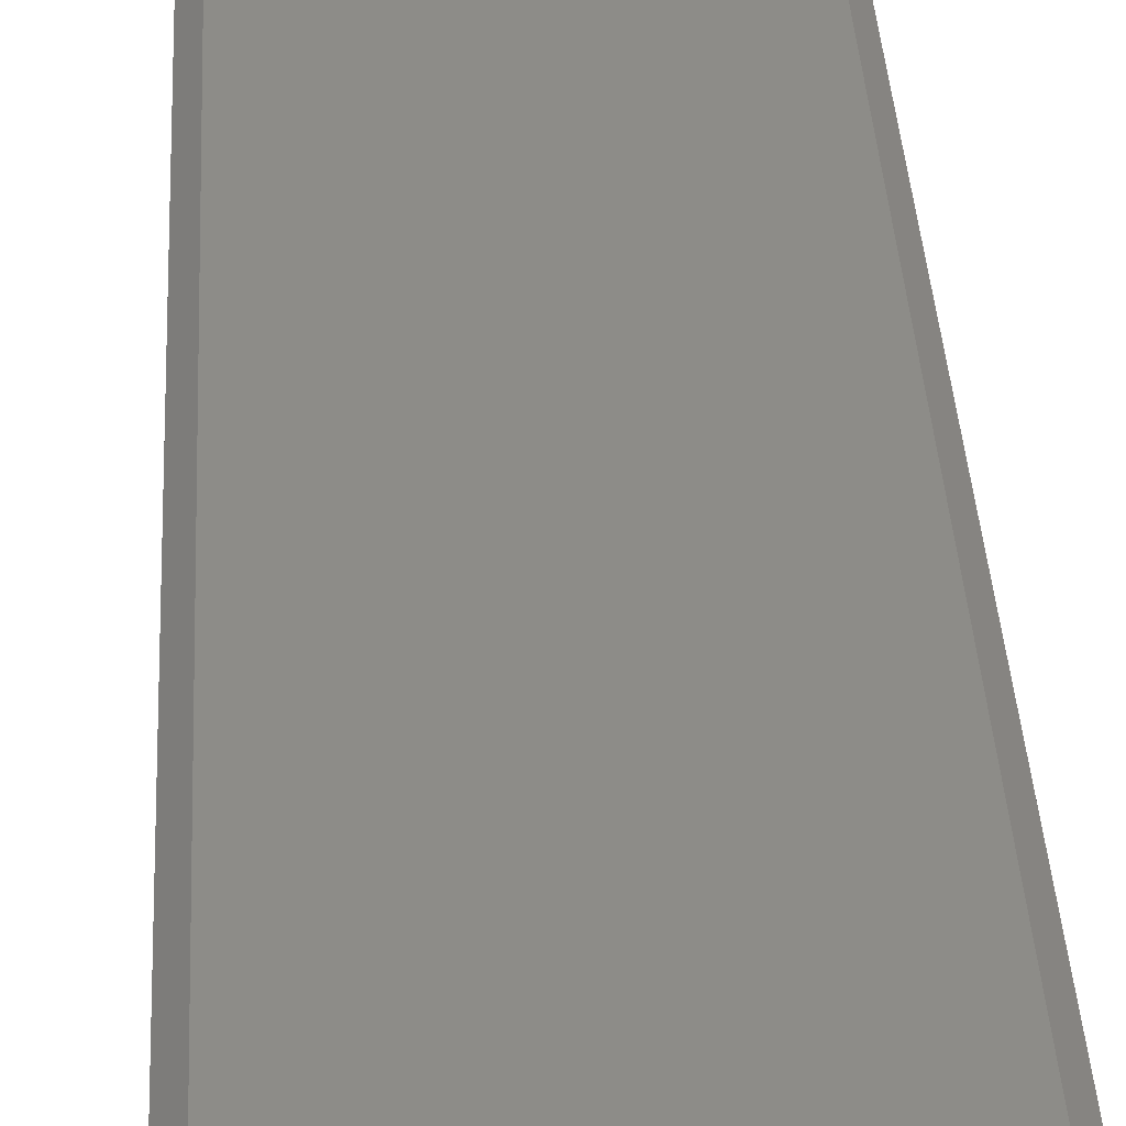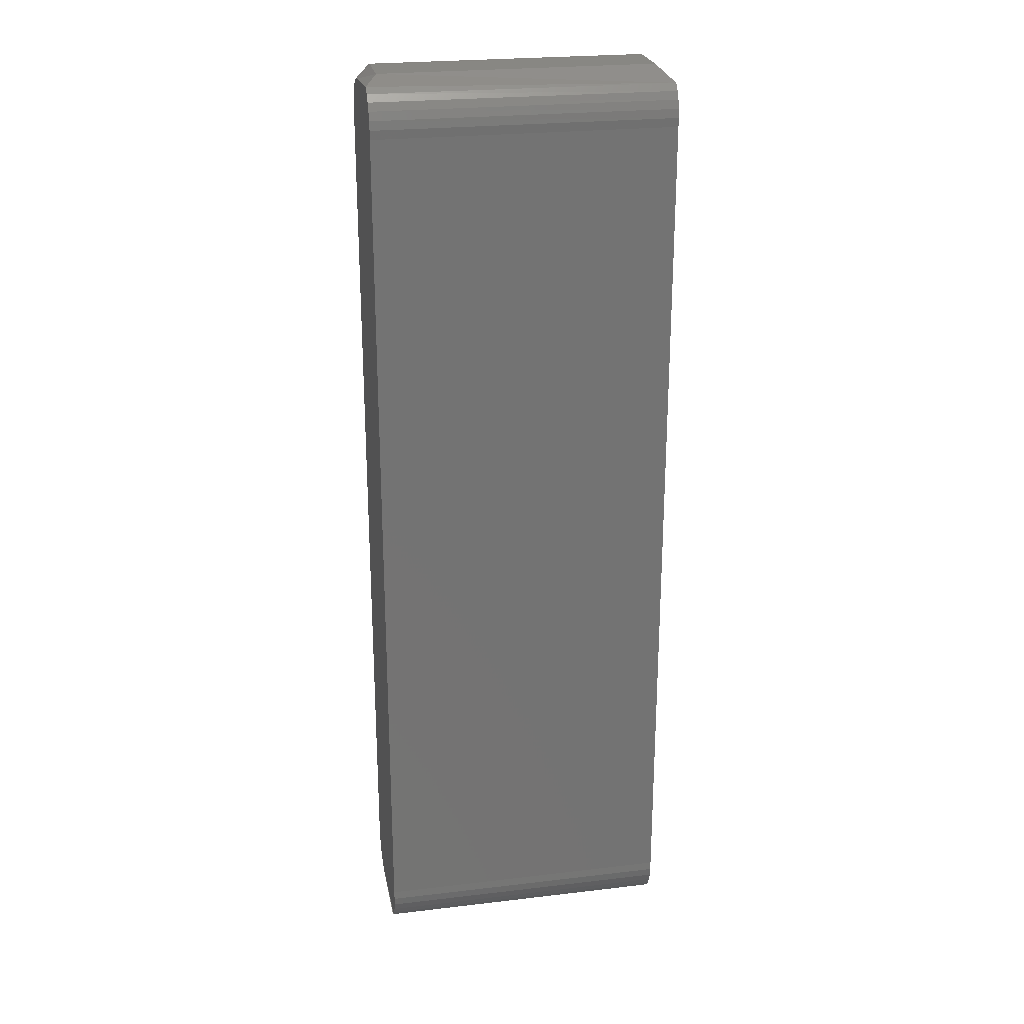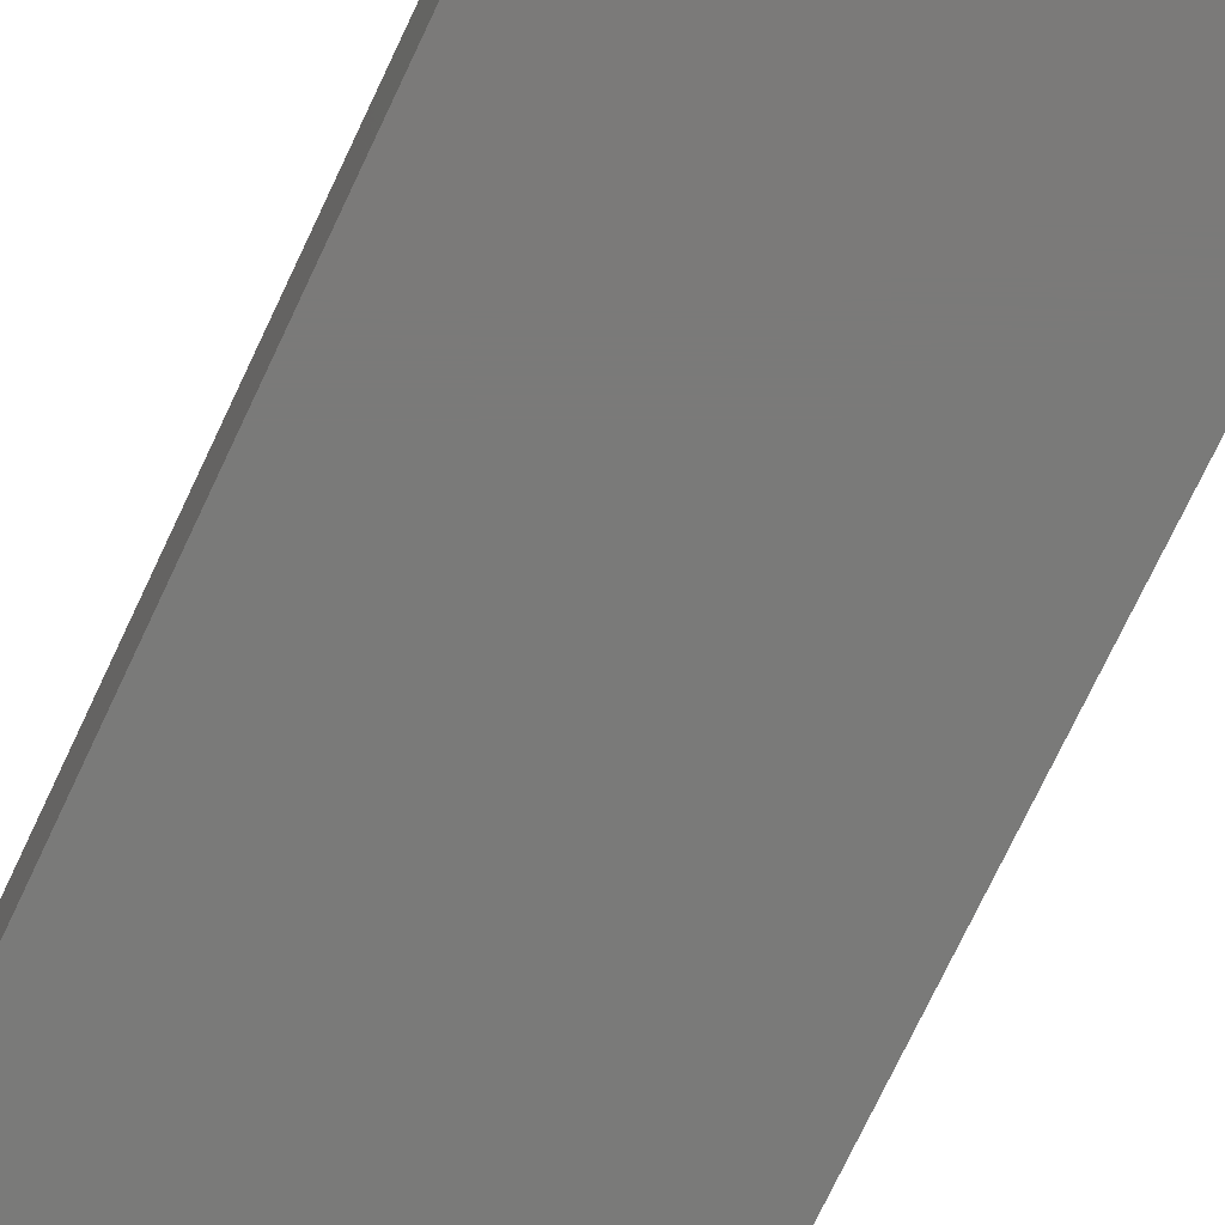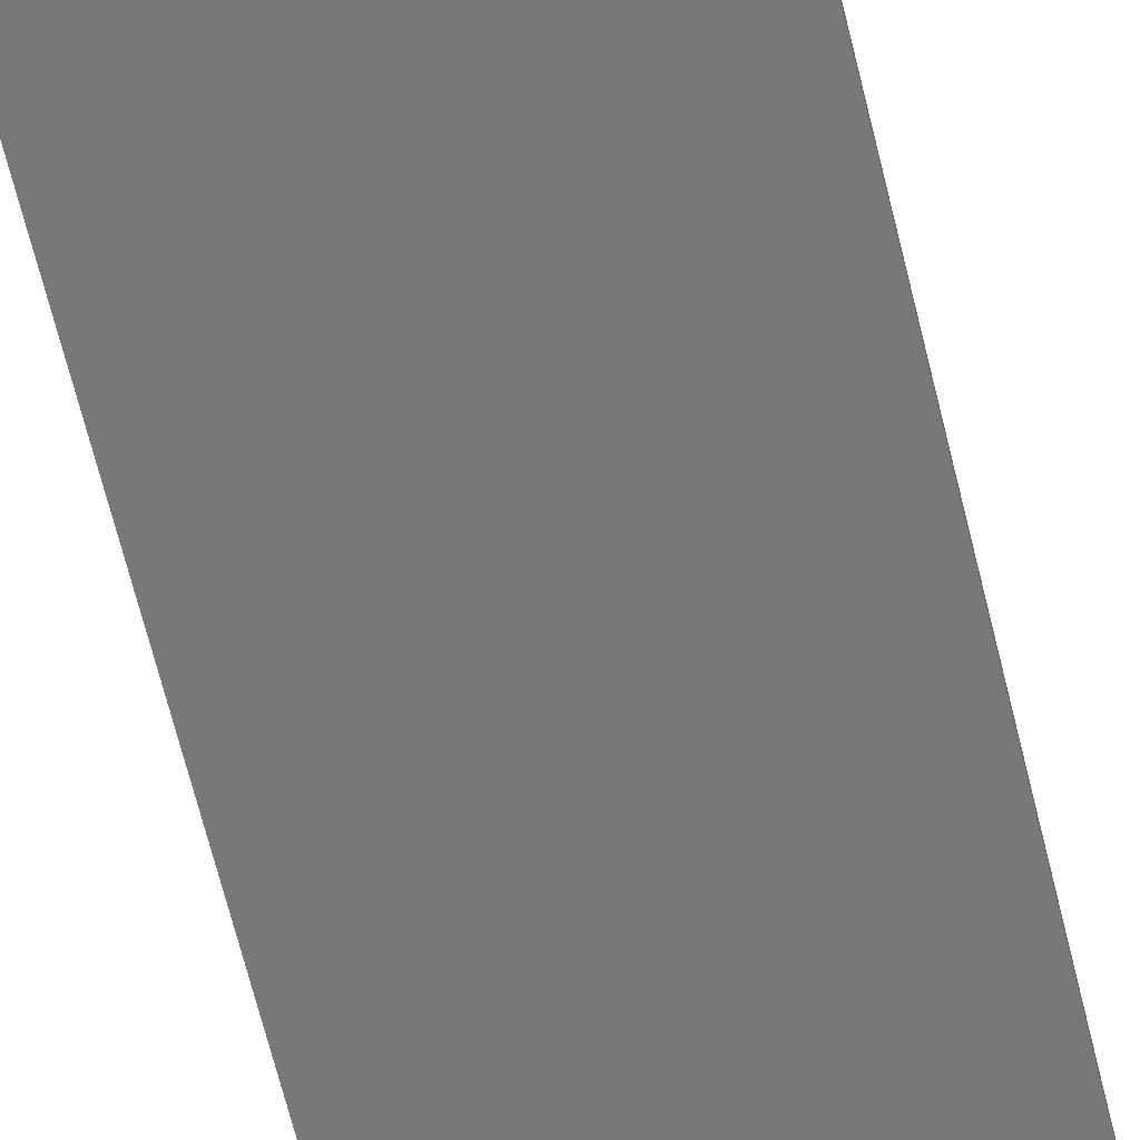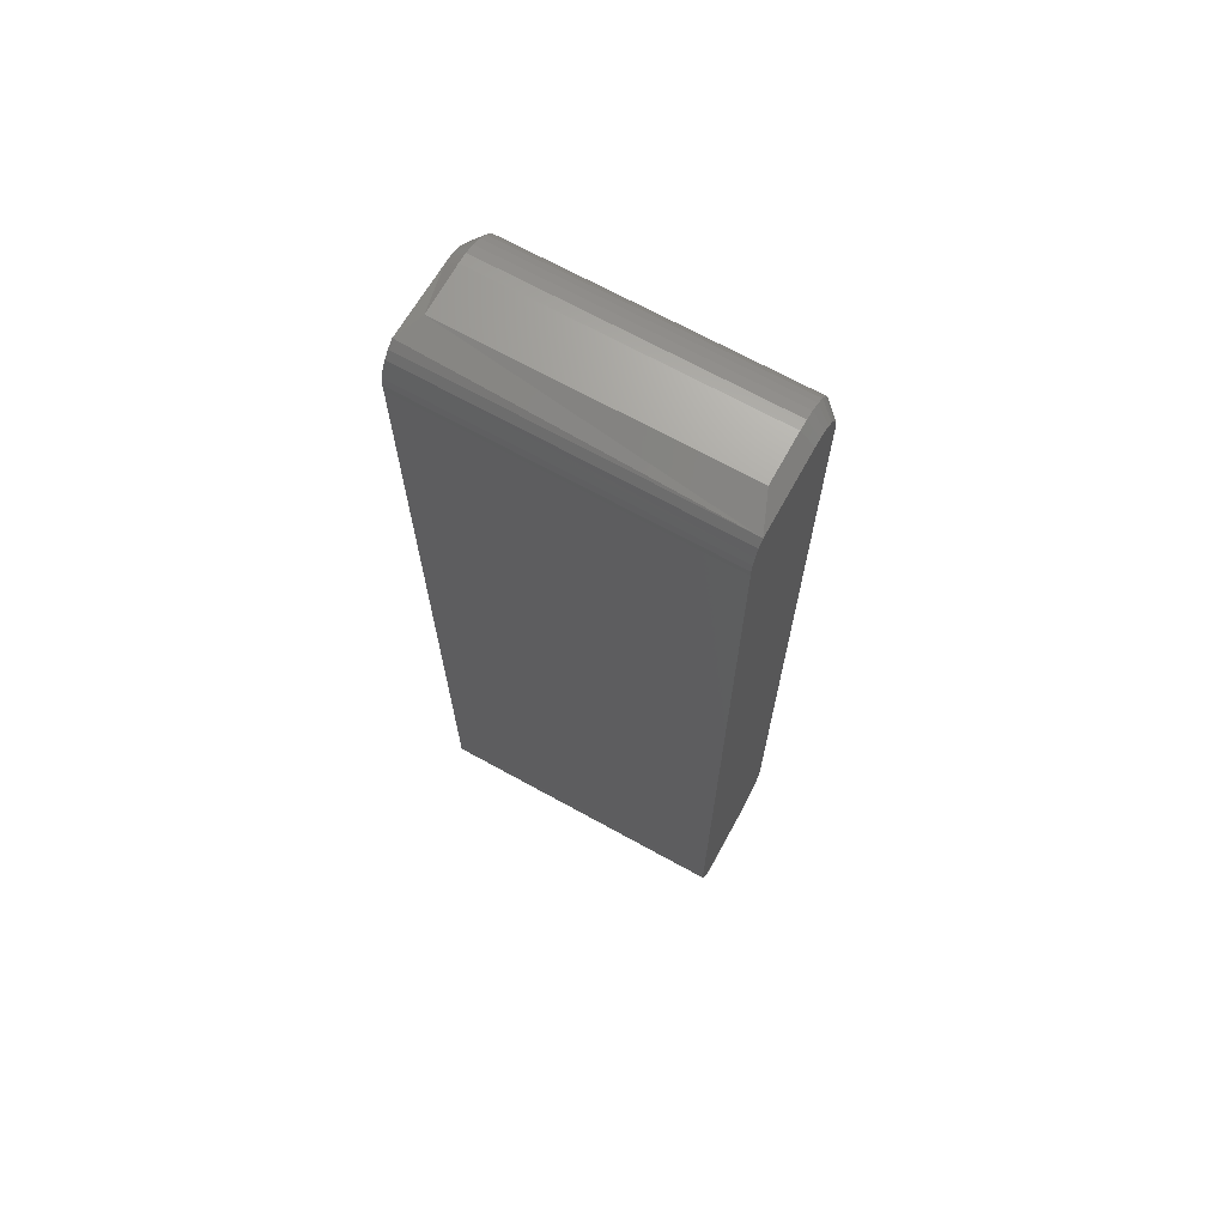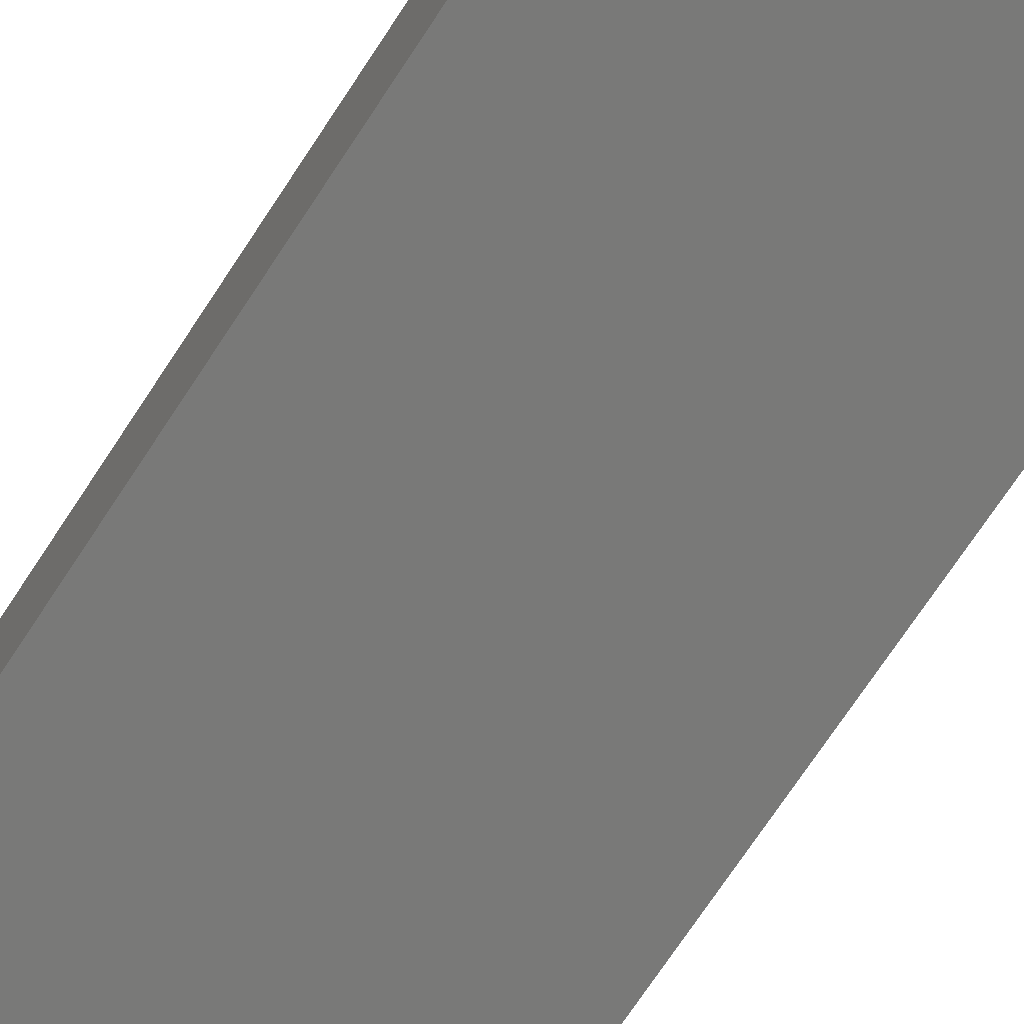
<metadata>
{"format":"stl","ext":"stl","renderer":"f3d","projection":"perspective","resolution":1024,"background":"white","views":[{"elev":35.3,"azim":177.1,"up":"+Z"},{"elev":24.4,"azim":169.0,"up":"+Y"},{"elev":-73.3,"azim":154.8,"up":"+Z"},{"elev":-71.1,"azim":14.2,"up":"+Z"},{"elev":69.1,"azim":-151.1,"up":"+Y"},{"elev":-71.9,"azim":146.7,"up":"+Z"}]}
</metadata>
<code>
# stl→obj: 103 verts, 200 faces
v 0.1797 0.1184 0.4252
v 0.1797 0.108 0.4257
v 0.1797 0.1132 0.425
v 0.1797 0.6407 0.5025
v 0.1797 0.1052 0.5003
v 0.1797 0.6448 0.5003
v 0.1797 0.1016 0.4973
v 0.1797 0.6484 0.4973
v 0.1797 0.09866 0.4937
v 0.1797 0.6513 0.4937
v 0.1797 0.09646 0.4896
v 0.1797 0.6535 0.4896
v 0.1797 0.09511 0.4851
v 0.1797 0.6549 0.4851
v 0.1797 0.6556 0.4335
v 0.1797 0.09441 0.4335
v 0.1797 0.09841 0.4301
v 0.1797 0.6516 0.4301
v 0.1797 0.103 0.4274
v 0.1797 0.647 0.4274
v 0.1797 0.6316 0.4252
v 0.1797 0.6368 0.425
v 0.1797 0.642 0.4257
v 0.1797 0.1093 0.5025
v 0.1797 0.6362 0.5038
v 0.1797 0.6316 0.5043
v 0.1797 0.1184 0.5043
v 0.1797 0.1138 0.5038
v 0.1797 0.6553 0.4805
v 0.1797 0.09465 0.4805
v 0.1797 0.6589 0.4376
v -1.233e-17 0.1132 0.425
v -1.237e-17 0.108 0.4257
v -1.234e-17 0.1184 0.4252
v -2.213e-17 0.6448 0.5003
v -2.213e-17 0.1052 0.5003
v -2.225e-17 0.6407 0.5025
v -2.197e-17 0.1016 0.4973
v -2.197e-17 0.6484 0.4973
v -2.177e-17 0.09866 0.4937
v -2.177e-17 0.6513 0.4937
v -2.154e-17 0.09646 0.4896
v -2.154e-17 0.6535 0.4896
v -2.129e-17 0.09511 0.4851
v -1.247e-17 0.103 0.4274
v -1.261e-17 0.09841 0.4301
v -1.26e-17 0.6514 0.4299
v -1.279e-17 0.6553 0.4332
v -1.28e-17 0.09441 0.4335
v -2.104e-17 0.09465 0.4805
v -2.104e-17 0.6553 0.4805
v -1.246e-17 0.6468 0.4274
v -1.237e-17 0.6419 0.4257
v -1.233e-17 0.6368 0.425
v -1.797e-17 0.6316 0.4252
v -2.225e-17 0.1093 0.5025
v -2.233e-17 0.1138 0.5038
v -2.236e-17 0.1184 0.5043
v -2.236e-17 0.6316 0.5043
v -2.233e-17 0.6362 0.5038
v -2.129e-17 0.6549 0.4851
v 0.007812 0.08684 0.4805
v 0.007812 0.08684 0.4519
v 0.1719 0.08684 0.4805
v 0.1719 0.08684 0.4519
v 0.007812 0.08745 0.4867
v 0.1719 0.08745 0.4867
v 0.007812 0.08925 0.4926
v 0.1719 0.08925 0.4926
v 0.007812 0.09216 0.4981
v 0.1719 0.09216 0.4981
v 0.007812 0.09609 0.5028
v 0.1719 0.09609 0.5028
v 0.007812 0.1009 0.5068
v 0.1719 0.1009 0.5068
v 0.007812 0.1063 0.5097
v 0.1719 0.1063 0.5097
v 0.007812 0.1123 0.5115
v 0.1719 0.1123 0.5115
v 0.007812 0.1184 0.5121
v 0.1719 0.1184 0.5121
v 0.1719 0.6316 0.5121
v 0.007812 0.6316 0.5121
v 0.007812 0.6377 0.5115
v 0.1719 0.6377 0.5115
v 0.007812 0.6437 0.5097
v 0.1719 0.6437 0.5097
v 0.007812 0.6491 0.5068
v 0.1719 0.6491 0.5068
v 0.007812 0.6539 0.5028
v 0.1719 0.6539 0.5028
v 0.007812 0.6578 0.4981
v 0.1719 0.6578 0.4981
v 0.007812 0.6608 0.4926
v 0.1719 0.6608 0.4926
v 0.007812 0.6626 0.4867
v 0.1719 0.6626 0.4867
v 0.007812 0.6632 0.4805
v 0.1719 0.6632 0.4805
v 0.007812 0.6632 0.4519
v 0.1719 0.6632 0.4519
v -1.303e-17 0.09112 0.4376
v 0.1797 0.09112 0.4376
f 1 2 3
f 4 5 6
f 6 5 7
f 6 7 8
f 8 7 9
f 8 9 10
f 10 9 11
f 10 11 12
f 12 11 13
f 12 13 14
f 15 16 17
f 15 17 18
f 18 17 19
f 20 18 19
f 20 19 2
f 20 2 1
f 20 1 21
f 20 21 22
f 20 22 23
f 24 5 4
f 24 4 25
f 24 25 26
f 24 26 27
f 24 27 28
f 14 13 29
f 29 13 30
f 29 30 31
f 31 30 16
f 31 16 15
f 32 33 34
f 35 36 37
f 38 36 35
f 39 38 35
f 40 38 39
f 41 40 39
f 42 40 41
f 43 42 41
f 44 42 43
f 45 46 47
f 48 47 46
f 48 46 49
f 48 49 50
f 48 50 51
f 52 53 54
f 52 54 55
f 52 55 34
f 52 34 33
f 52 33 45
f 52 45 47
f 56 57 58
f 56 58 59
f 56 59 60
f 56 60 37
f 56 37 36
f 43 61 44
f 44 61 51
f 44 51 50
f 62 63 64
f 64 63 65
f 62 64 66
f 66 64 67
f 66 67 68
f 68 67 69
f 68 69 70
f 70 69 71
f 70 71 72
f 72 71 73
f 72 73 74
f 74 73 75
f 74 75 76
f 76 75 77
f 76 77 78
f 78 77 79
f 78 79 80
f 80 79 81
f 82 83 81
f 81 83 80
f 83 82 84
f 84 82 85
f 84 85 86
f 86 85 87
f 86 87 88
f 88 87 89
f 88 89 90
f 90 89 91
f 90 91 92
f 92 91 93
f 92 93 94
f 94 93 95
f 94 95 96
f 96 95 97
f 96 97 98
f 98 97 99
f 100 98 101
f 101 98 99
f 21 55 22
f 22 55 54
f 22 54 23
f 23 54 53
f 23 53 20
f 20 53 52
f 20 52 18
f 18 52 47
f 18 47 15
f 15 47 48
f 15 48 31
f 34 1 32
f 32 1 3
f 32 3 33
f 33 3 2
f 33 2 45
f 45 2 19
f 45 19 46
f 46 19 17
f 46 17 49
f 49 17 16
f 49 16 102
f 102 16 103
f 102 103 63
f 63 103 65
f 48 51 100
f 100 51 98
f 102 63 50
f 63 62 50
f 31 48 101
f 101 48 100
f 30 65 103
f 30 64 65
f 29 101 99
f 29 31 101
f 99 97 29
f 97 14 29
f 26 25 82
f 25 85 82
f 97 95 12
f 14 97 12
f 93 91 10
f 10 95 93
f 12 95 10
f 89 87 4
f 6 89 4
f 6 8 89
f 25 87 85
f 4 87 25
f 8 10 91
f 91 89 8
f 26 82 27
f 27 82 81
f 81 79 27
f 79 28 27
f 30 13 64
f 13 67 64
f 79 77 24
f 28 79 24
f 75 73 5
f 5 77 75
f 24 77 5
f 71 69 11
f 9 71 11
f 9 7 71
f 13 69 67
f 11 69 13
f 7 5 73
f 73 71 7
f 58 78 80
f 58 57 78
f 62 44 50
f 62 66 44
f 56 76 78
f 56 78 57
f 36 72 74
f 74 76 36
f 36 76 56
f 42 68 70
f 42 70 40
f 70 38 40
f 66 68 44
f 44 68 42
f 72 36 38
f 38 70 72
f 59 58 83
f 83 58 80
f 51 96 98
f 51 61 96
f 83 60 59
f 83 84 60
f 43 94 96
f 43 96 61
f 41 90 92
f 92 94 41
f 41 94 43
f 37 86 88
f 37 88 35
f 88 39 35
f 84 86 60
f 60 86 37
f 90 41 39
f 39 88 90
f 1 34 21
f 21 34 55

</code>
